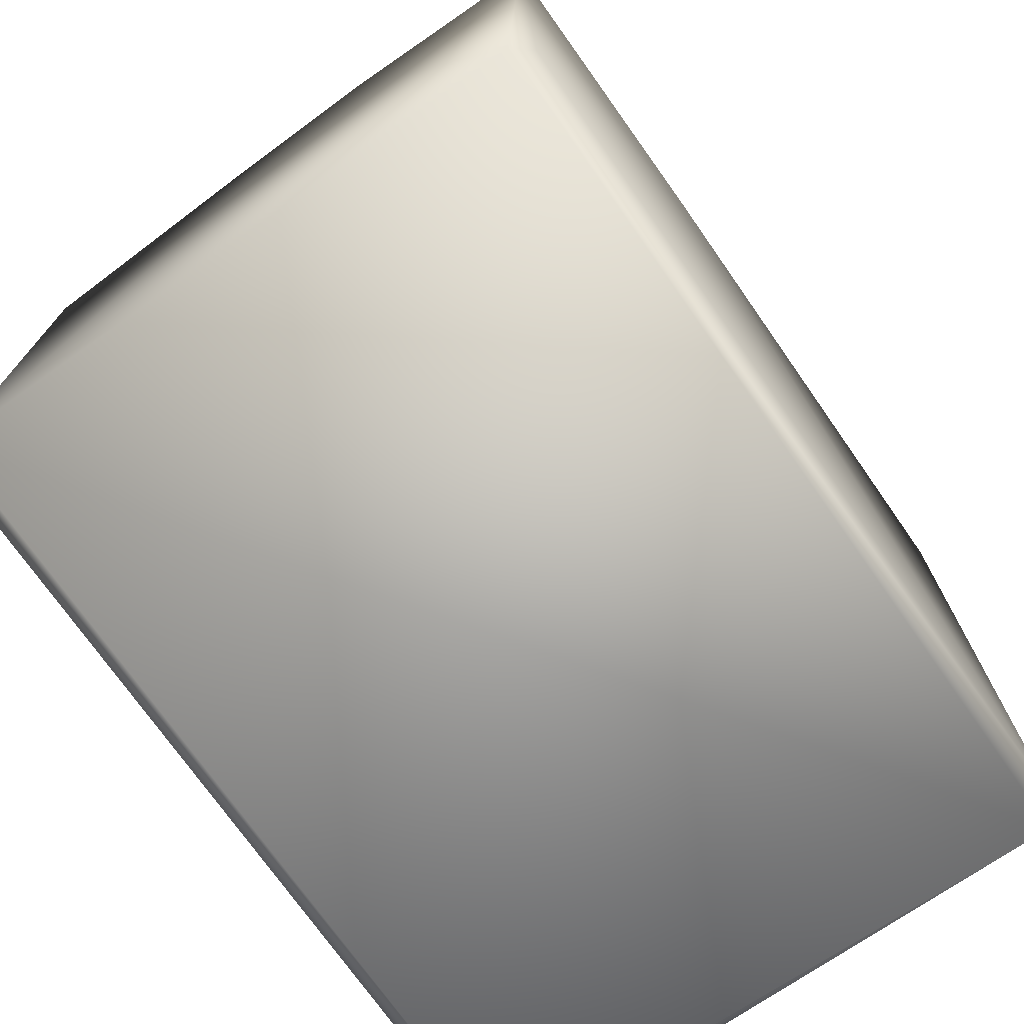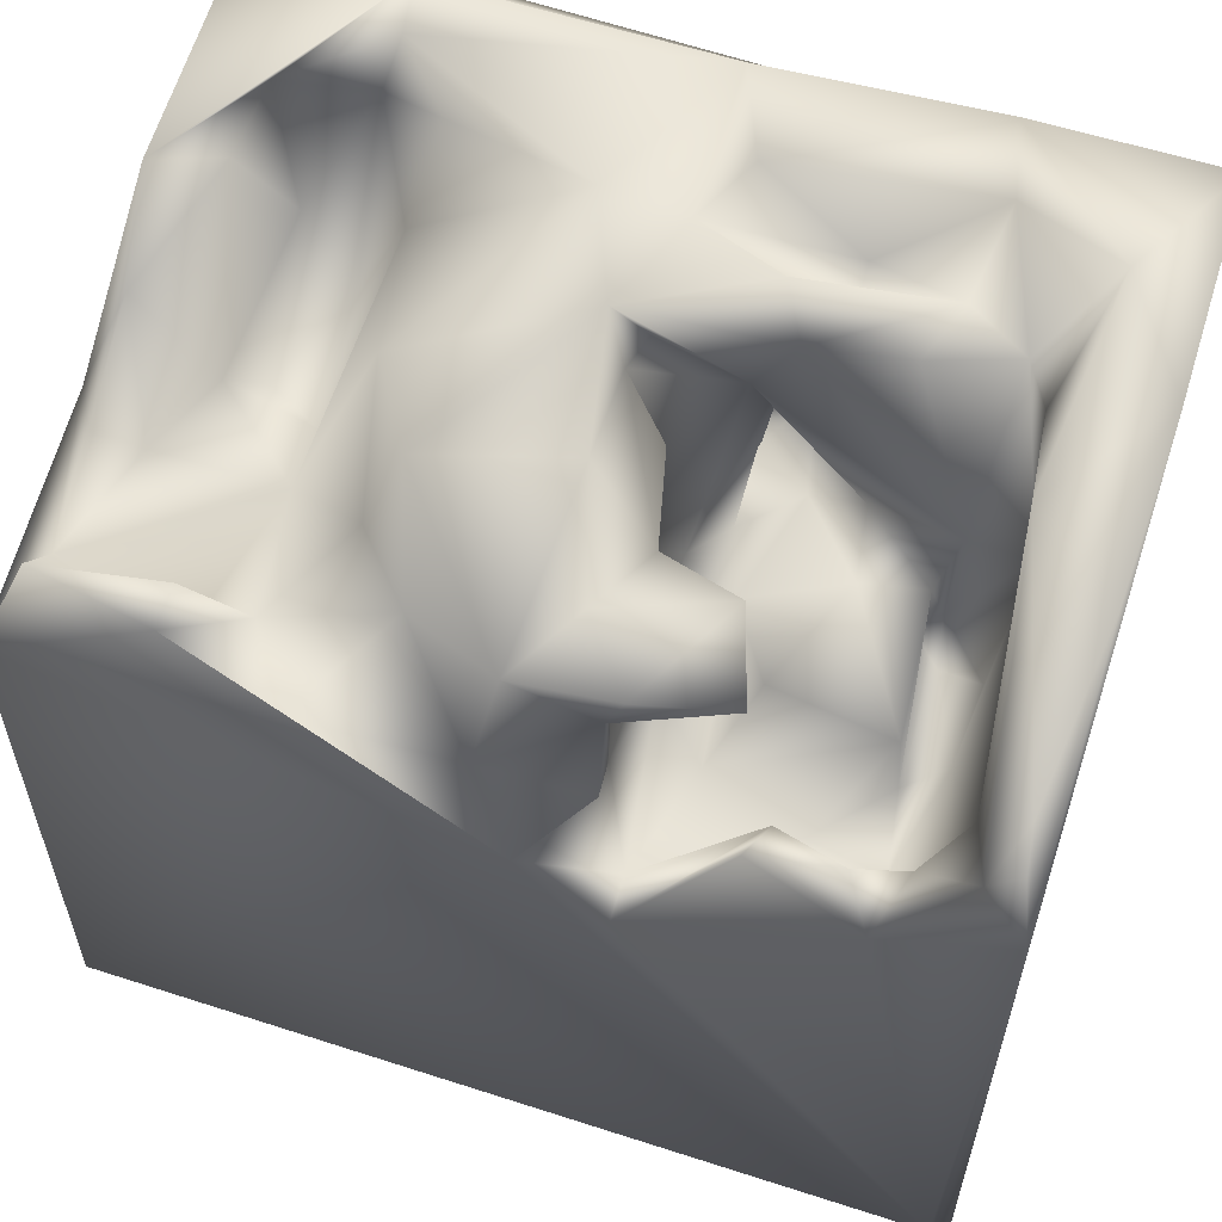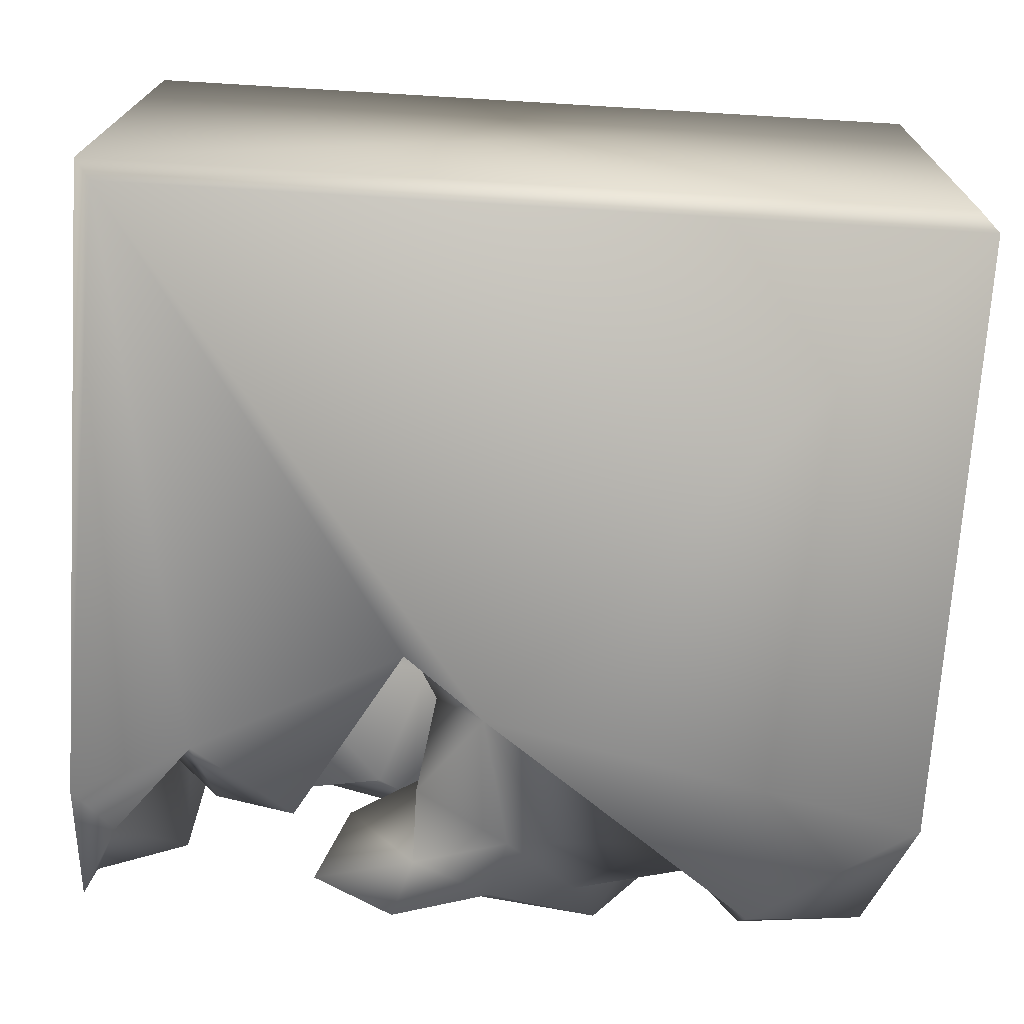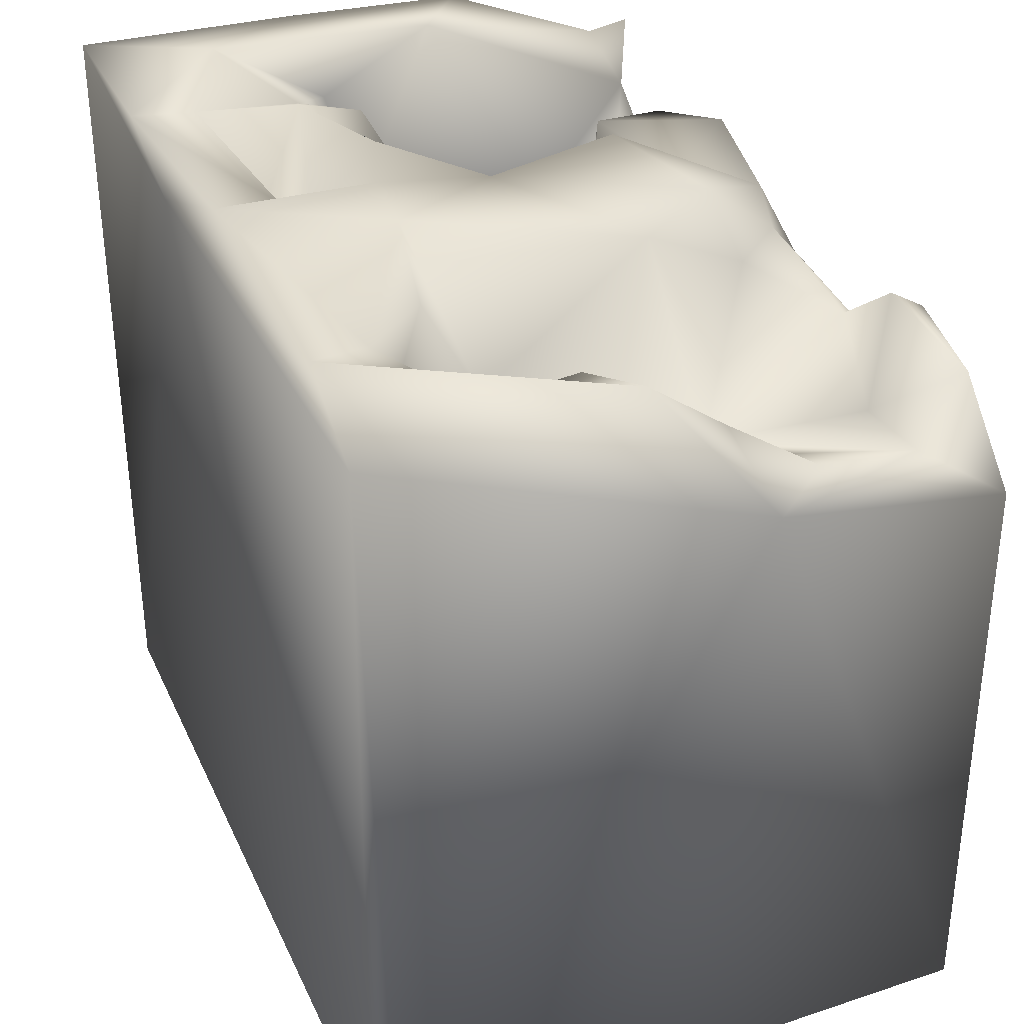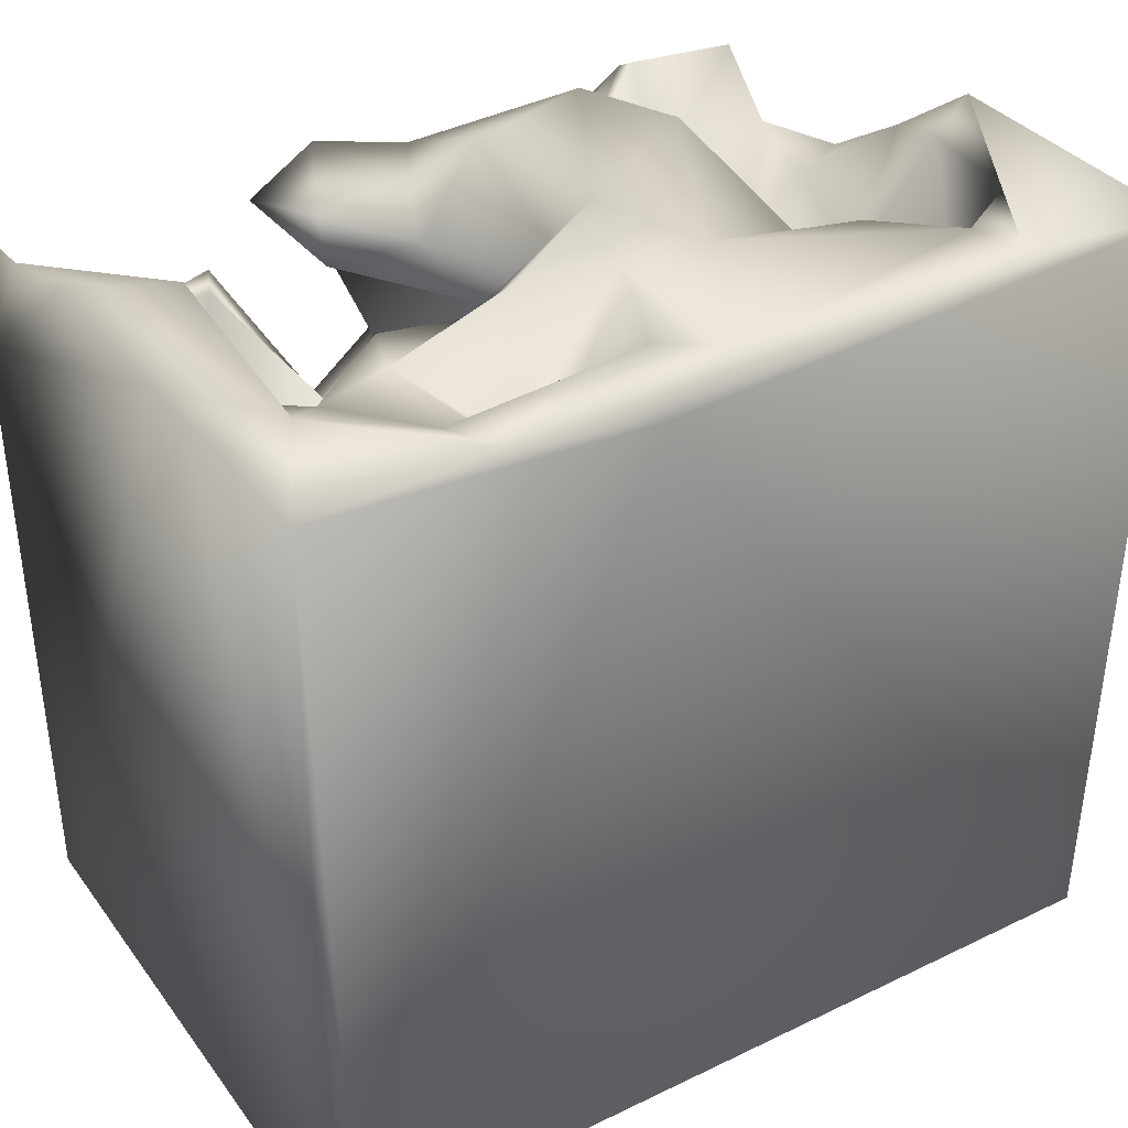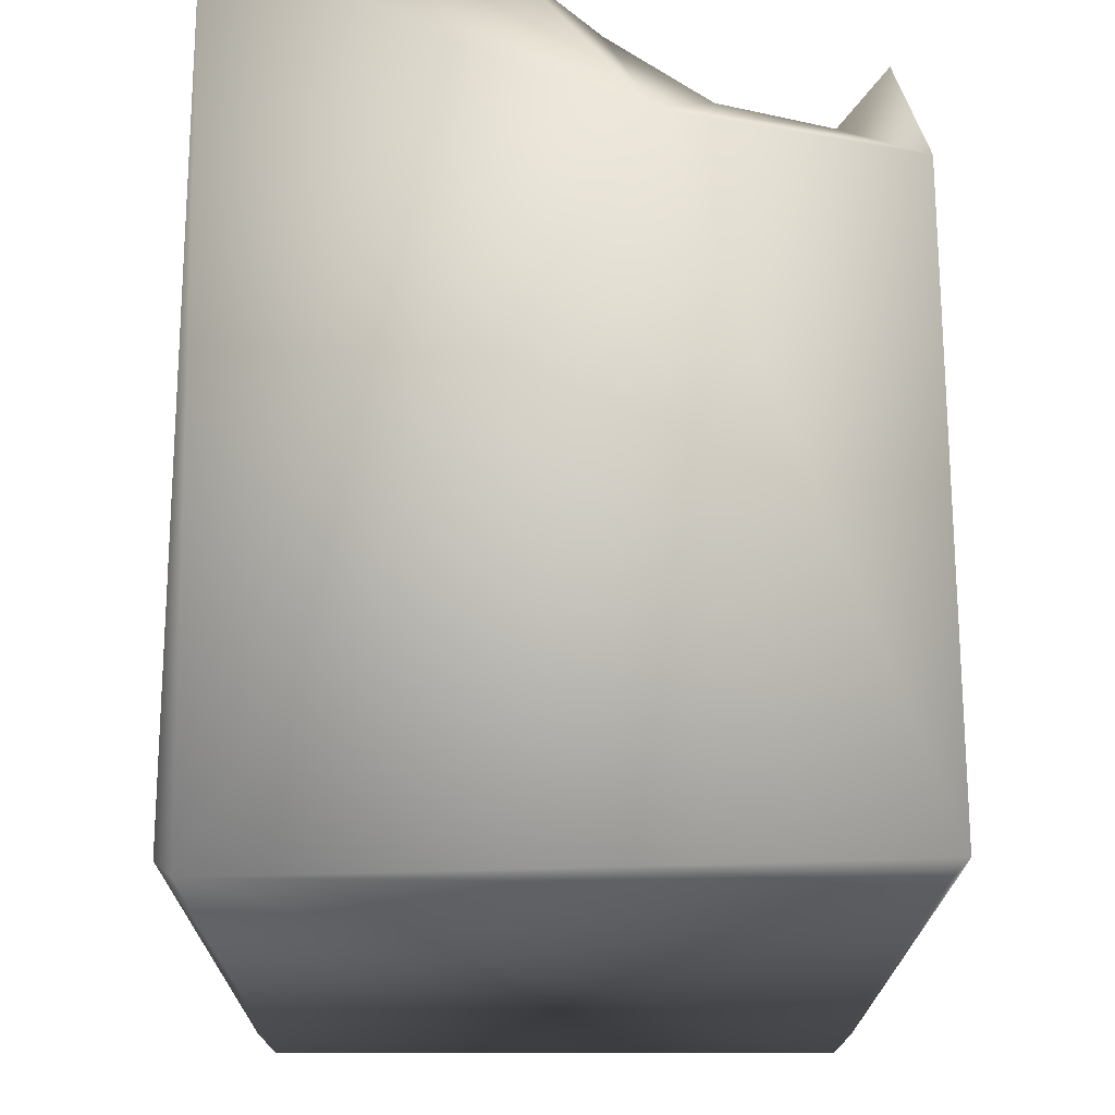
<metadata>
{"format":"obj","ext":"obj","renderer":"f3d","projection":"perspective","resolution":1024,"background":"white","views":[{"elev":-73.7,"azim":-54.9,"up":"+Y"},{"elev":58.7,"azim":-161.6,"up":"+Y"},{"elev":-72.9,"azim":-3.4,"up":"+Z"},{"elev":35.4,"azim":67.7,"up":"+Y"},{"elev":37.2,"azim":-31.9,"up":"+Y"},{"elev":-19.2,"azim":89.6,"up":"+Y"}]}
</metadata>
<code>
o Liquid_Domain
v -8.134 -8.756 6.217
v -8.475 -9.103 5.871
v 8.483 -9.102 5.866
v 8.474 -8.762 -6.211
v -8.479 -9.101 -5.869
v 8.134 -9.109 -5.864
v -8.134 -8.756 -6.217
v -2.012 6.521 6.21
v 8.332 3.195 -6.196
v -6.112 2.286 -6.165
v -8.463 6.808 1.587
v -2.027 0.1316 -6.146
v 8.134 -8.756 6.217
v -5.639 -1.73 1.071
v -8.443 3.374 -6.116
v -5.515 -0.9035 1.702
v -6.523 -0.7909 0.4748
v -5.064 -0.6804 1.135
v -5.936 -0.9869 -3.437
v -6.456 -0.1715 -1.588
v -5.719 -0.1902 -2.22
v -2.489 -0.5671 -2.688
v -1.997 0.1885 -5.305
v 8.467 4.002 -1.558
v -5.339 1.151 0.8107
v -1.384 -0.2874 -1.647
v -6.821 0.1029 -4.134
v -4.464 -0.8042 -3.281
v -5.705 2.583 1.006
v -5.62 1.168 -2.14
v -5.206 0.4287 -5.32
v -0.4112 1.359 -6.206
v -4.045 3.594 -6.076
v -2.362 0.9325 4.097
v -2.817 0.9131 2.132
v -1.826 1.65 2.342
v -1.792 0.748 1.214
v -2.244 0.7887 -0.1575
v -3.228 1.189 -1.809
v -7.18 2.122 -3.634
v -8.4 6.948 6.14
v -3.922 1.761 1.726
v -1.382 1.997 -0.3185
v -6.898 3.056 0.6755
v -1.365 1.719 -4.218
v -5.605 3.468 -5.715
v -1.945 2.21 3.559
v -4.264 2.64 -0.3695
v -6.503 2.901 -5.176
v -1.66 3.164 -5.608
v -1.666 3.58 2.191
v 3.285 3.771 -6.115
v -4.331 3.528 -5.418
v 5.313 3.219 2.517
v 6.45 4.015 2.907
v 6.109 2.601 0.3206
v 4.939 2.771 -0.3894
v 6.628 3.35 -0.3059
v -1.658 4.886 -5.274
v 0.2023 3.98 -6.102
v 5.073 5.34 -6.119
v 4.794 3.223 -1.869
v 6.941 4.153 -2.454
v 5.284 3.431 -5.035
v 4.313 5.024 2.372
v -6.49 5.797 1.592
v 7.846 4.423 -2.606
v -8.391 6.675 -2.035
v 7.599 4.068 -4.688
v -7.605 4.272 -5.782
v 8.403 6.913 6.17
v -6.024 5.993 2.301
v -0.23 5.403 1.308
v -0.03362 5.377 0.5897
v -1.54 5.242 -2.383
v -0.7175 4.017 -1.826
v 3.929 4.779 -5.147
v 4.995 5.722 -5.464
v 7.414 5.376 -5.683
v -8.165 5.55 -6.094
v -2.994 4.798 4.283
v 5.558 5.435 4.657
v -3.068 4.863 3.025
v -2.633 6.046 1.366
v 7.807 5.719 -0.7187
v -1.069 5.23 -0.5058
v -3.064 4.888 -3.058
v 2.758 5.607 -3.556
v 1.644 5.519 -4.767
v 6.846 6.759 1.556
v -4.481 6.379 1.451
v 0.2159 6.979 0.5188
v -3.672 5.568 -4.818
v -4.778 6.988 6.099
v -0.4834 6.919 2.59
v 6.908 6.608 3.377
v -3.141 5.882 -3.188
v -2.034 5.996 -5.46
v -0.06398 5.465 -5.374
v -1.027 6.565 4.283
v 3.892 6.838 3.306
v 3.256 6.86 -1.33
v -0.9218 5.668 -3.937
v -4.91 6.528 2.629
v -2.176 6.871 1.987
v -0.4095 7.03 -2.264
v -8.043 5.47 -5.169
v -0.3656 7.073 5.751
v 5.297 7.072 5.791
v -5.123 6.658 4.71
v 5.094 6.978 4.663
v -7.133 6.995 3.734
v 1.133 6.967 2.694
v 8.029 7.012 0.9082
v -6.75 6.889 -0.8494
v 2.218 6.99 -3.03
f 1 2 13
f 2 3 13
f 3 2 5
f 6 3 5
f 6 4 3
f 6 5 7
f 4 6 7
f 13 8 1
f 2 11 5
f 4 7 32
f 4 32 9
f 7 10 12
f 71 13 3
f 14 17 16
f 16 18 14
f 5 11 15
f 7 12 32
f 20 17 14
f 14 21 20
f 21 14 18
f 3 4 24
f 21 19 20
f 21 28 19
f 22 23 28
f 16 25 18
f 19 27 20
f 26 23 22
f 31 27 19
f 28 31 19
f 23 31 28
f 25 21 18
f 38 26 22
f 28 21 30
f 28 30 22
f 16 29 25
f 25 30 21
f 38 22 39
f 26 45 23
f 24 4 9
f 32 12 23
f 7 5 15
f 10 7 15
f 10 33 12
f 36 35 34
f 42 34 35
f 35 36 37
f 37 38 35
f 38 43 26
f 39 22 30
f 20 27 40
f 23 45 32
f 1 41 2
f 42 35 48
f 35 38 48
f 17 44 16
f 37 43 38
f 39 48 38
f 27 31 49
f 23 53 31
f 23 12 53
f 36 34 47
f 34 42 47
f 29 42 25
f 48 25 42
f 30 25 48
f 30 48 39
f 43 45 26
f 31 46 49
f 53 46 31
f 36 47 37
f 47 43 37
f 44 17 20
f 49 40 27
f 33 53 12
f 50 32 45
f 47 42 51
f 42 29 51
f 29 16 44
f 20 40 44
f 43 76 45
f 47 51 43
f 24 9 69
f 32 50 60
f 52 32 60
f 55 56 54
f 56 57 54
f 58 57 56
f 62 57 58
f 45 59 50
f 10 70 49
f 46 10 49
f 10 15 70
f 10 46 33
f 32 52 61
f 9 32 61
f 44 72 29
f 51 76 43
f 62 58 63
f 76 59 45
f 69 67 24
f 40 49 70
f 69 64 62
f 3 24 71
f 55 58 56
f 54 57 65
f 66 72 44
f 65 57 62
f 68 15 11
f 69 62 63
f 69 9 79
f 46 53 33
f 59 60 50
f 1 8 41
f 41 11 2
f 54 82 55
f 51 29 84
f 51 74 76
f 74 86 76
f 44 40 115
f 58 85 63
f 63 67 69
f 77 88 62
f 62 64 77
f 64 78 77
f 79 64 69
f 79 78 64
f 15 80 70
f 13 71 8
f 82 54 65
f 51 73 74
f 66 44 115
f 76 86 75
f 67 85 24
f 62 88 102
f 76 75 87
f 76 87 59
f 89 52 60
f 77 52 89
f 77 61 52
f 58 55 90
f 51 84 92
f 65 62 102
f 63 85 67
f 59 87 93
f 15 107 80
f 77 89 88
f 99 89 60
f 80 107 70
f 99 60 59
f 9 61 79
f 8 94 41
f 81 95 83
f 95 81 100
f 82 96 55
f 83 104 81
f 96 90 55
f 72 91 29
f 92 73 51
f 29 91 84
f 90 85 58
f 115 40 70
f 75 97 87
f 97 93 87
f 107 15 68
f 59 93 98
f 98 99 59
f 77 78 61
f 110 81 104
f 65 101 82
f 104 83 105
f 95 105 83
f 101 65 113
f 113 65 102
f 85 114 24
f 75 86 74
f 75 103 97
f 99 98 103
f 79 61 78
f 82 111 96
f 92 74 73
f 74 106 75
f 115 70 107
f 88 116 102
f 88 89 116
f 98 93 97
f 103 98 97
f 99 103 106
f 89 99 116
f 81 110 100
f 111 82 101
f 110 72 112
f 72 66 112
f 104 72 110
f 91 72 104
f 84 91 104
f 105 84 104
f 71 24 114
f 115 112 66
f 84 105 92
f 114 85 90
f 74 92 106
f 115 107 68
f 75 106 103
f 116 99 106
f 108 8 109
f 8 71 109
f 108 94 8
f 94 112 41
f 109 111 108
f 112 11 41
f 110 112 94
f 100 110 94
f 108 100 94
f 111 113 108
f 96 111 109
f 71 114 109
f 111 101 113
f 114 96 109
f 108 95 100
f 113 95 108
f 112 115 11
f 114 90 96
f 92 105 95
f 113 92 95
f 115 68 11
f 113 102 92
f 102 116 92
f 116 106 92

</code>
